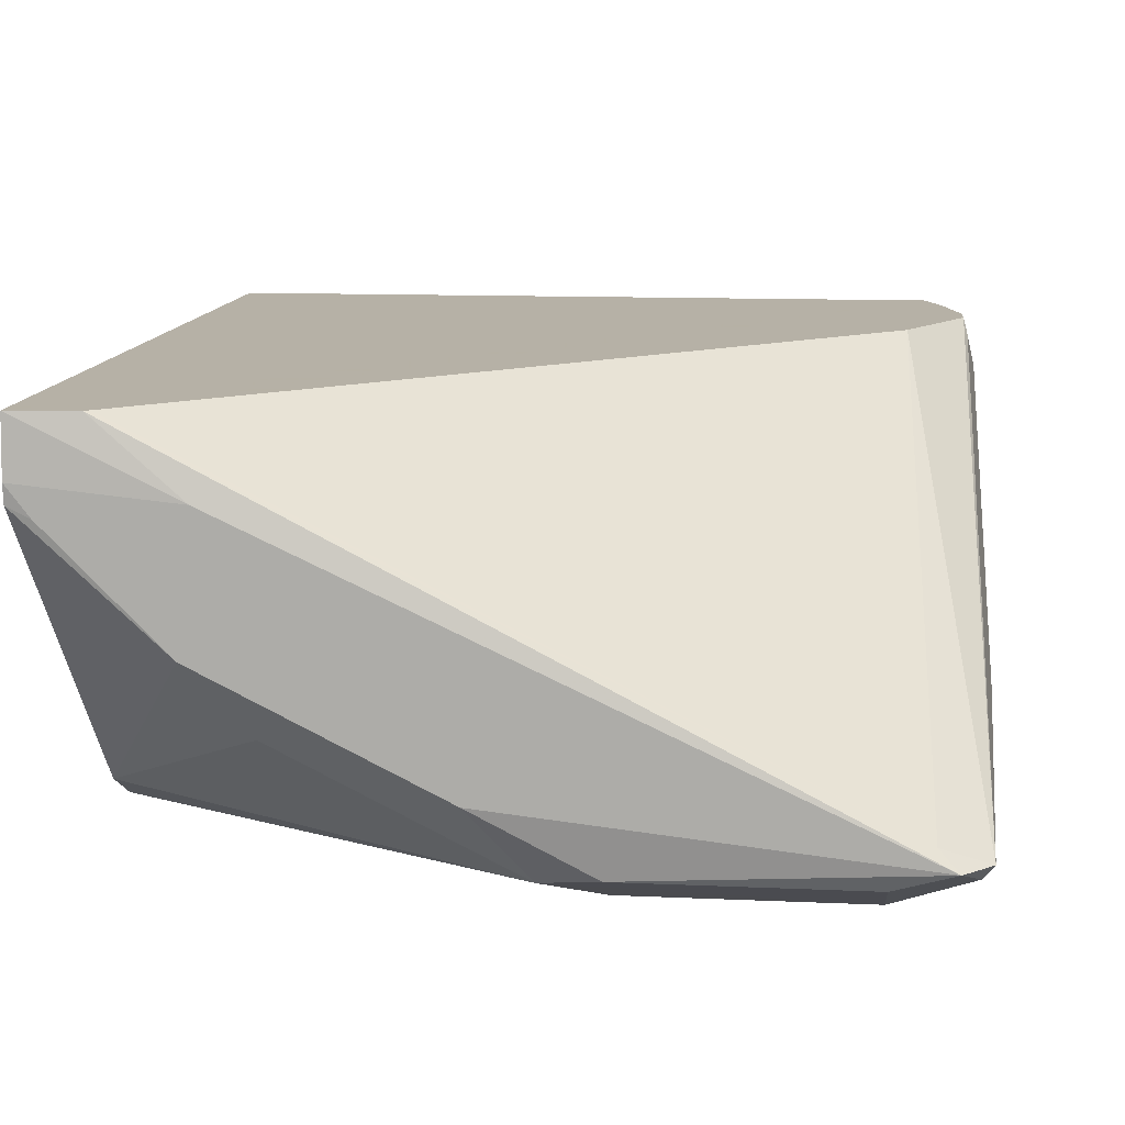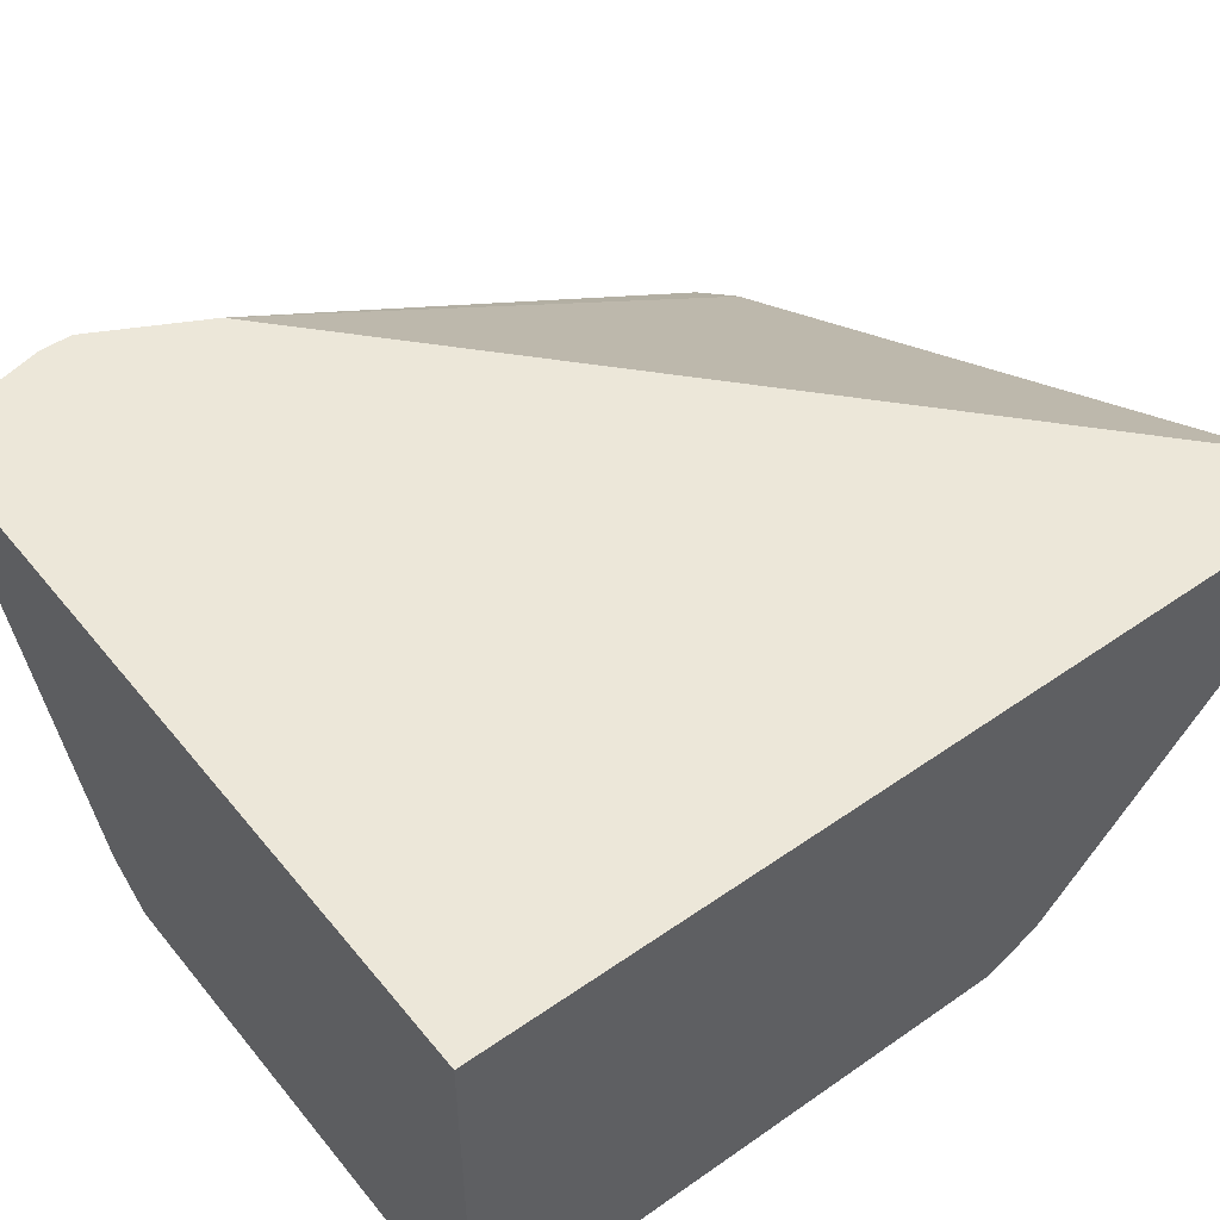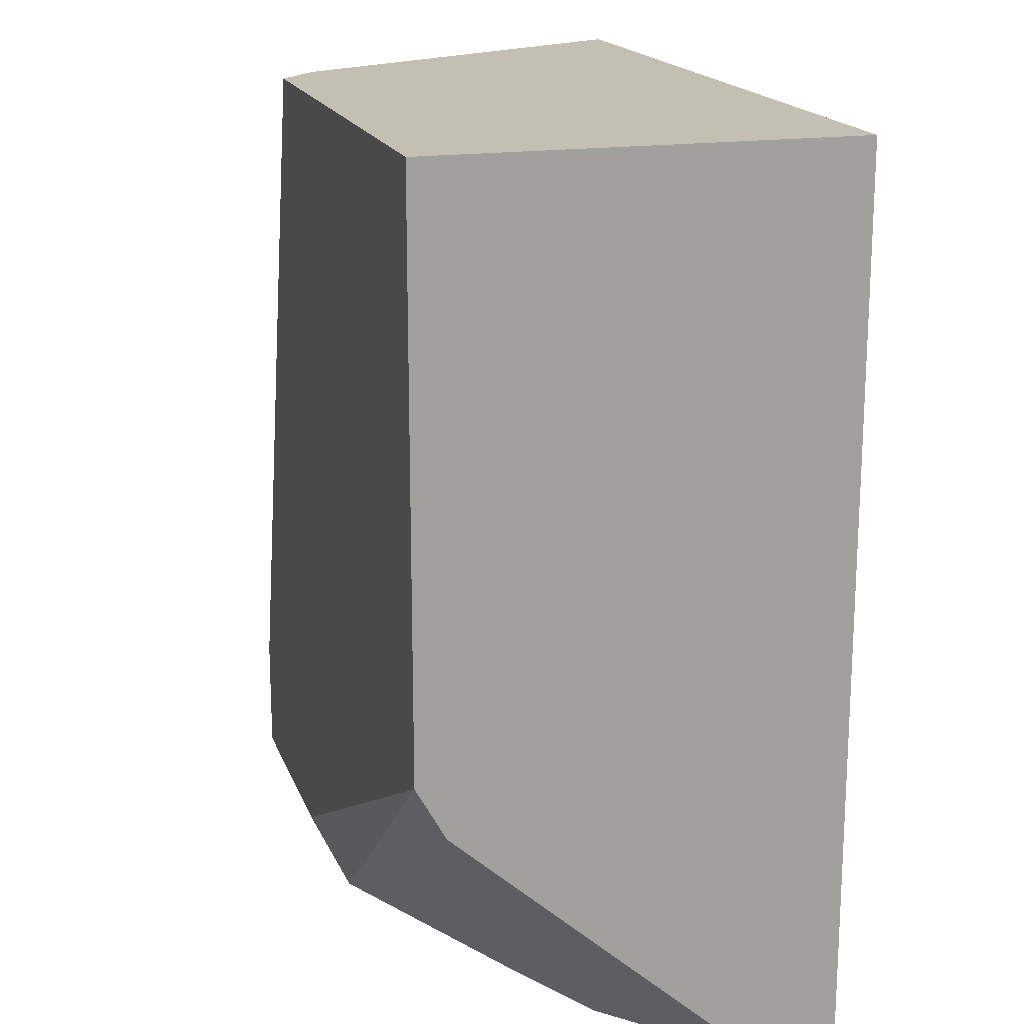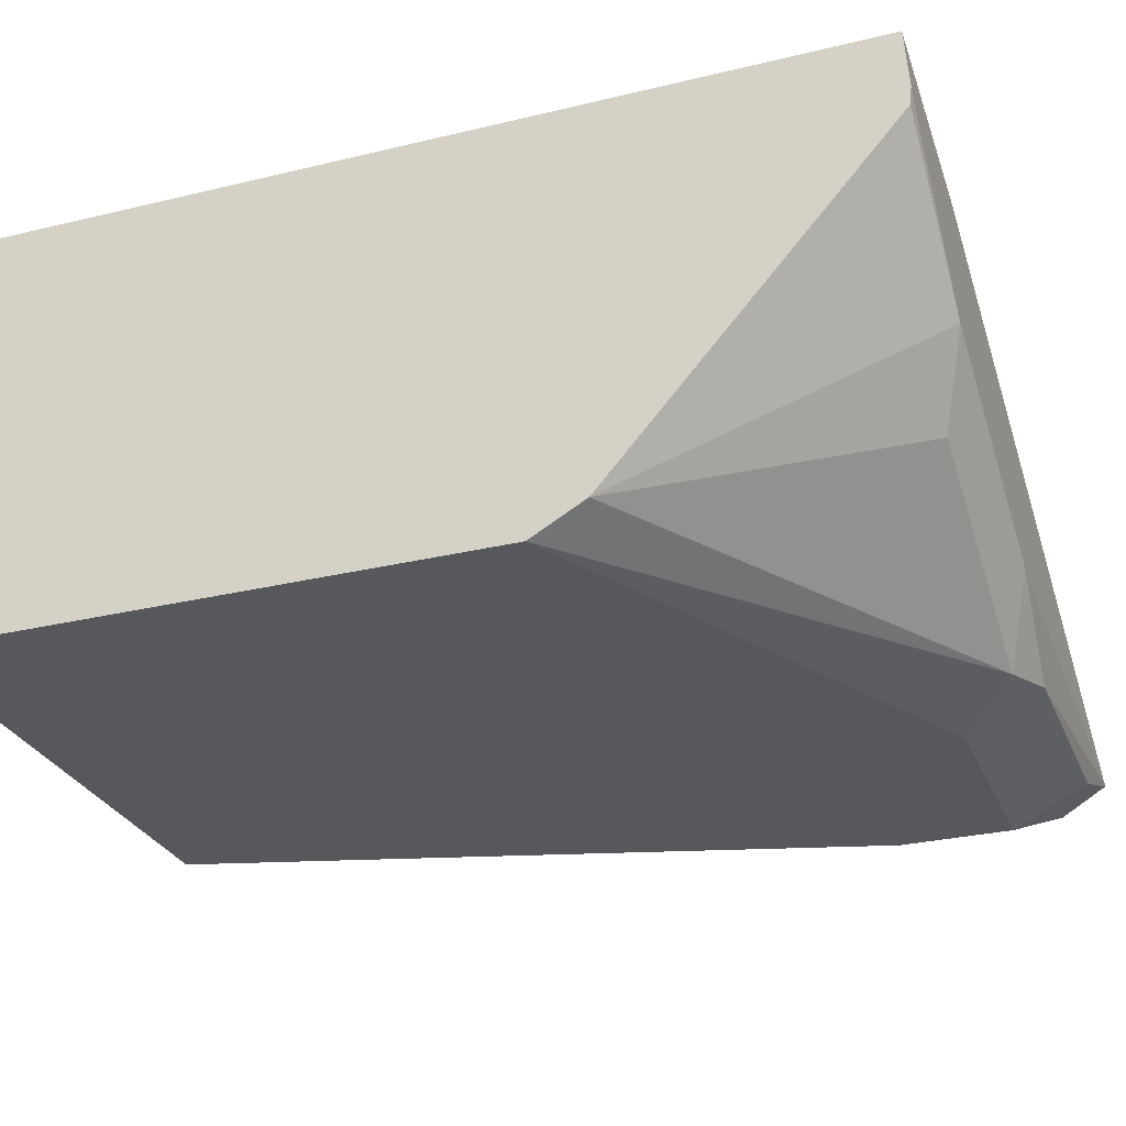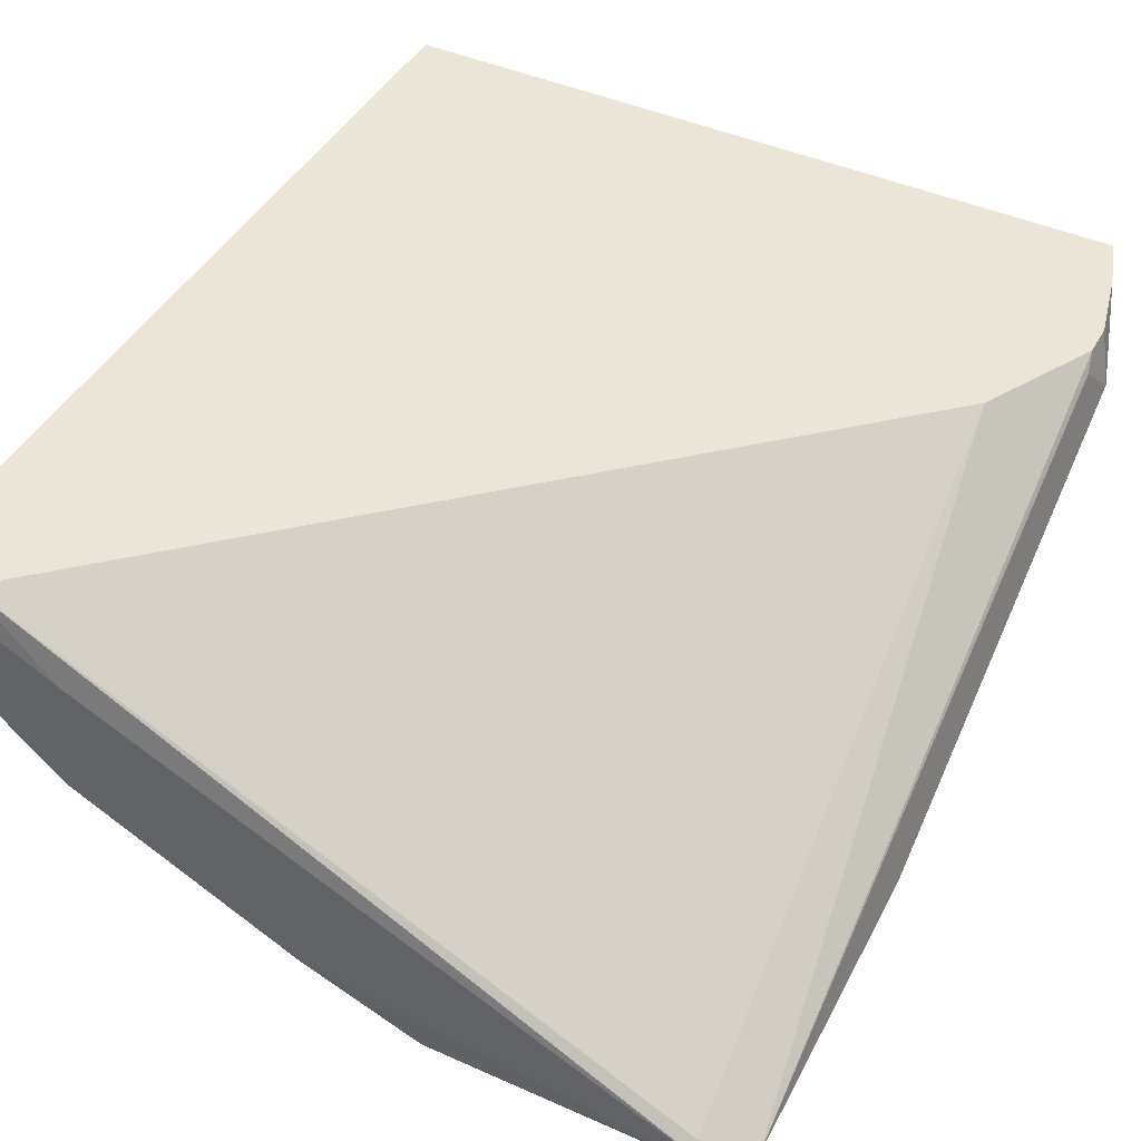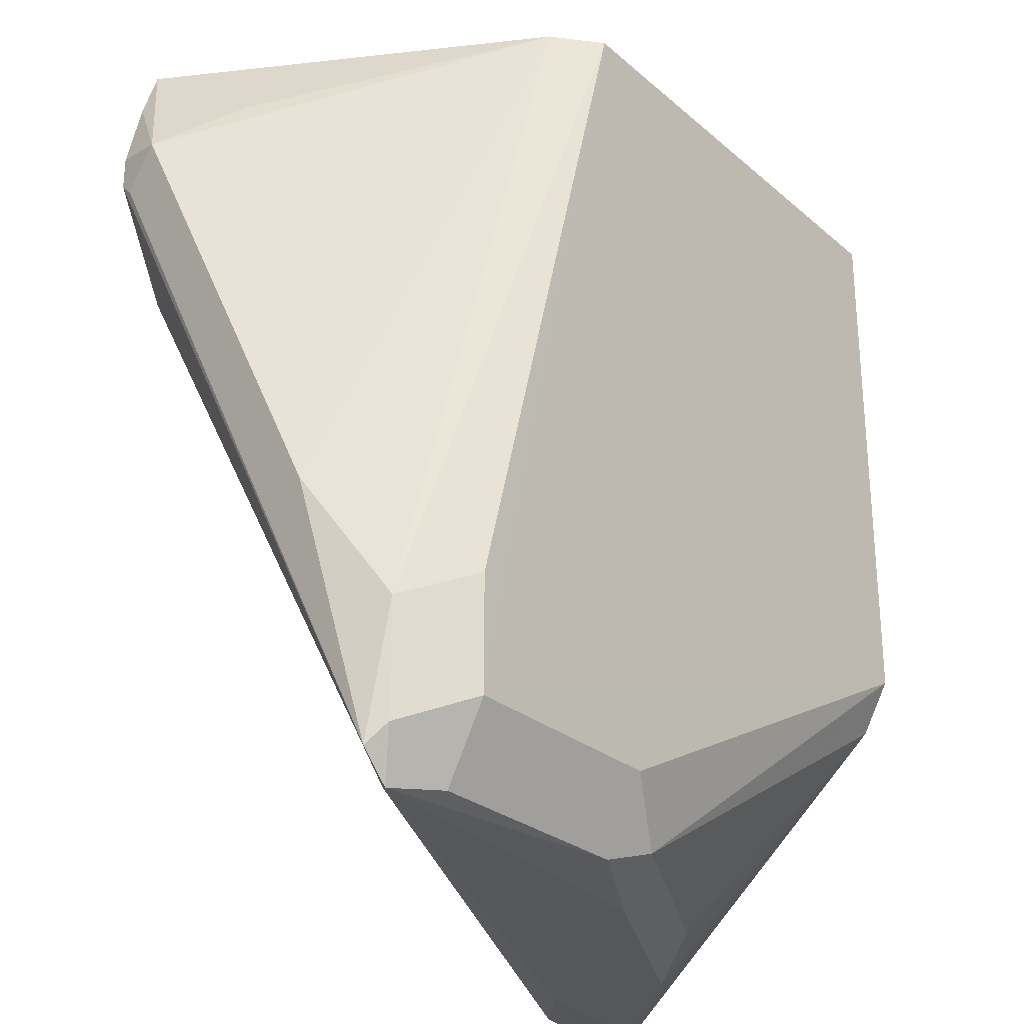
<metadata>
{"format":"obj","ext":"obj","renderer":"f3d","projection":"perspective","resolution":1024,"background":"white","views":[{"elev":12.1,"azim":-174.0,"up":"+Y"},{"elev":50.1,"azim":52.5,"up":"+Y"},{"elev":17.8,"azim":73.6,"up":"+Z"},{"elev":-28.6,"azim":109.9,"up":"+Y"},{"elev":44.3,"azim":-152.6,"up":"+Y"},{"elev":-26.8,"azim":-52.3,"up":"+Z"}]}
</metadata>
<code>
v -0.6782 -0.255 -0.3961
v -0.6077 -0.3473 -0.3573
v -0.6604 -0.2744 -0.3814
v -0.6646 -0.2398 -0.3573
v -0.6695 -0.2398 -0.3722
v -0.6744 -0.2398 -0.3931
v -0.6744 -0.2398 -0.4026
v -0.6755 -0.2442 -0.407
v -0.6755 -0.2767 -0.4721
v -0.6782 -0.2876 -0.4612
v -0.6782 -0.3201 -0.5263
v -0.5951 -0.3583 -0.3573
v -0.6728 -0.3473 -0.5643
v -0.4493 -0.2398 -0.3573
v -0.6571 -0.2398 -0.4352
v -0.6755 -0.3418 -0.6023
v -0.5951 -0.3583 -0.3603
v -0.4493 -0.3583 -0.3573
v -0.6511 -0.3581 -0.5534
v -0.6728 -0.3473 -0.5968
v -0.4493 -0.2398 -0.6093
v -0.4693 -0.2398 -0.6066
v -0.6619 -0.3364 -0.6077
v -0.6674 -0.3418 -0.6104
v -0.586 -0.3583 -0.3739
v -0.6511 -0.3581 -0.586
v -0.4493 -0.3583 -0.5164
v -0.4493 -0.2561 -0.6104
v -0.4924 -0.2604 -0.6104
v -0.4679 -0.2398 -0.6078
v -0.5534 -0.3296 -0.6104
v -0.586 -0.3473 -0.6077
v -0.6511 -0.3473 -0.6077
v -0.4883 -0.3583 -0.4881
v -0.5697 -0.35 -0.6023
v -0.586 -0.3581 -0.586
v -0.4558 -0.3583 -0.5136
v -0.4493 -0.35 -0.5315
v -0.4493 -0.2615 -0.6099
v -0.4558 -0.2645 -0.6104
v -0.4883 -0.2971 -0.6104
v -0.5046 -0.3174 -0.6023
f 24 31 32
f 24 41 31
f 24 40 41
f 24 28 40
f 24 29 28
f 23 30 24
f 22 30 23
f 21 29 30
f 16 24 20
f 20 24 26
f 17 26 25
f 16 23 24
f 15 23 16
f 15 22 23
f 14 39 28
f 14 38 39
f 21 28 29
f 14 28 21
f 32 35 33
f 24 30 29
f 39 41 40
f 38 41 39
f 38 42 41
f 35 42 38
f 35 41 42
f 14 27 38
f 31 35 32
f 31 41 35
f 28 39 40
f 27 35 38
f 27 36 35
f 26 37 34
f 26 27 37
f 26 36 27
f 26 35 36
f 26 33 35
f 25 26 34
f 24 32 33
f 14 18 27
f 24 33 26
f 13 20 26
f 4 14 21
f 2 13 12
f 2 11 13
f 2 4 3
f 2 14 4
f 2 18 14
f 2 12 18
f 1 11 2
f 1 10 11
f 1 9 10
f 1 8 9
f 1 7 8
f 1 6 7
f 1 5 6
f 1 4 5
f 1 2 3
f 13 26 19
f 4 21 30
f 4 30 22
f 1 3 4
f 4 15 7
f 4 22 15
f 12 19 26
f 12 13 19
f 12 27 18
f 12 37 27
f 12 34 37
f 12 25 34
f 12 17 25
f 12 26 17
f 10 16 11
f 4 7 6
f 11 16 13
f 4 6 5
f 13 16 20
f 7 16 9
f 7 9 8
f 9 16 10
f 7 15 16

</code>
